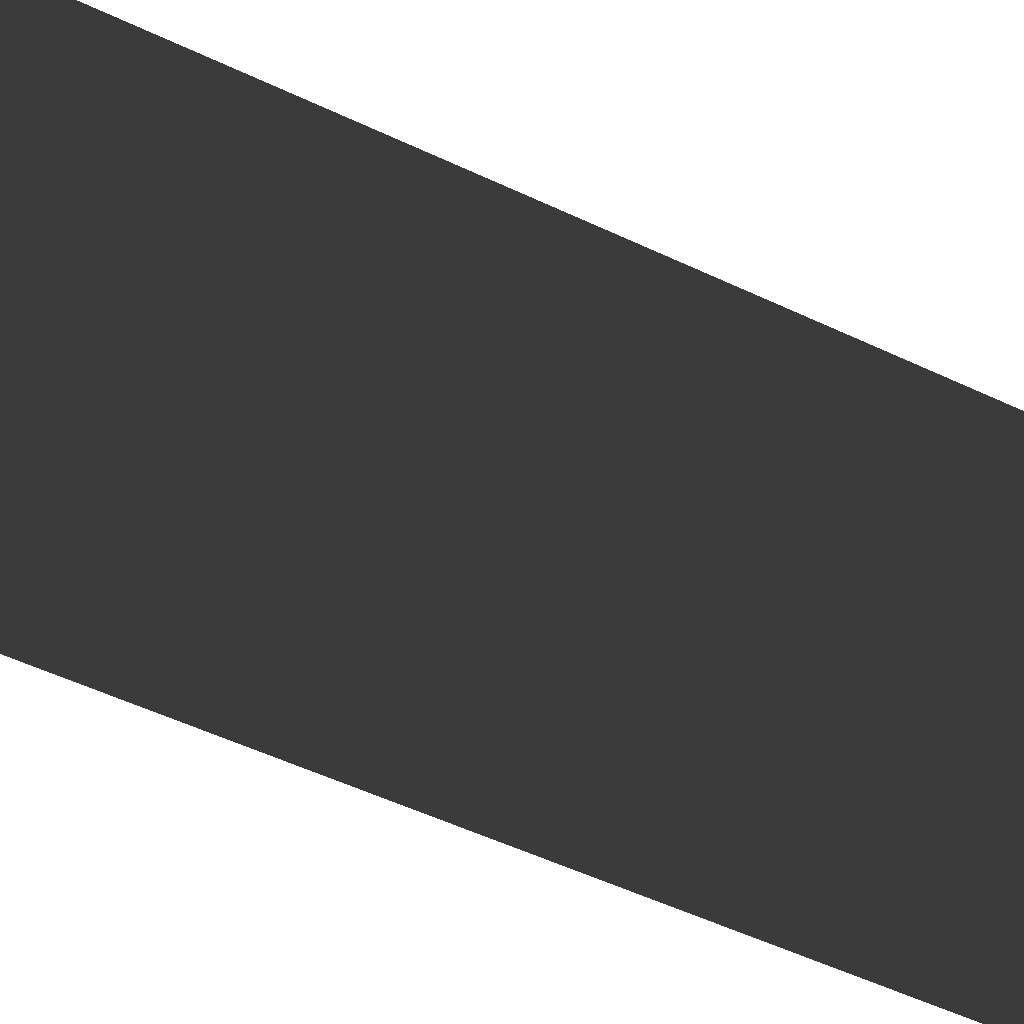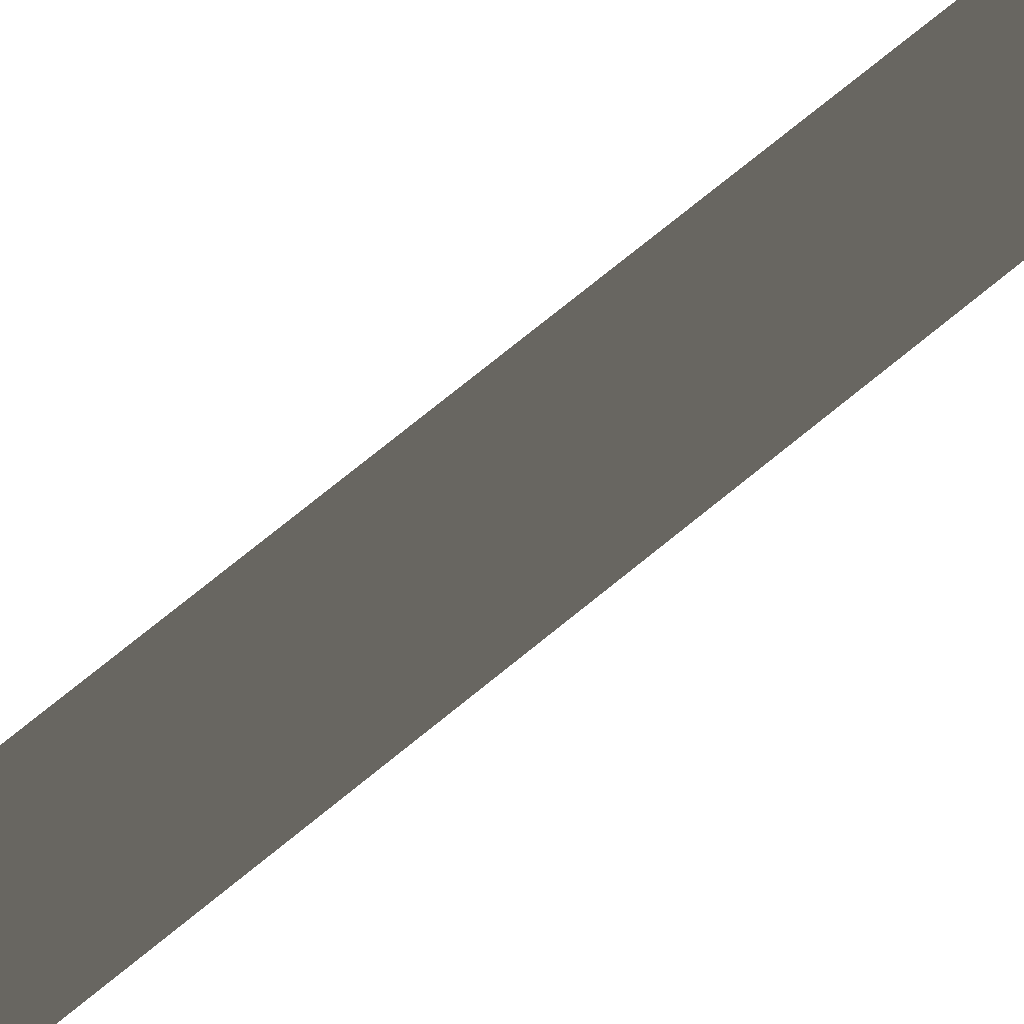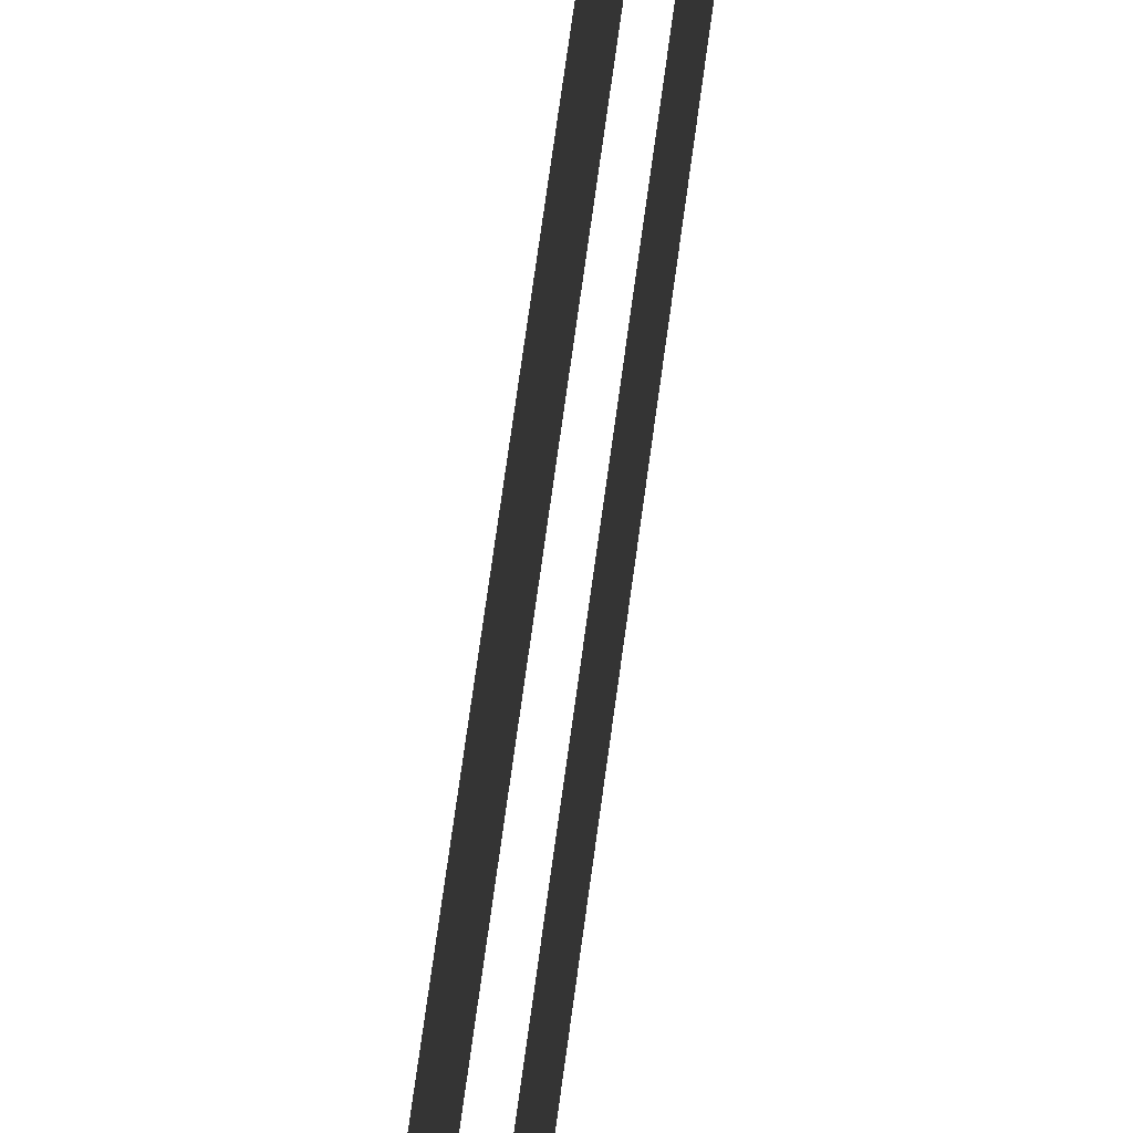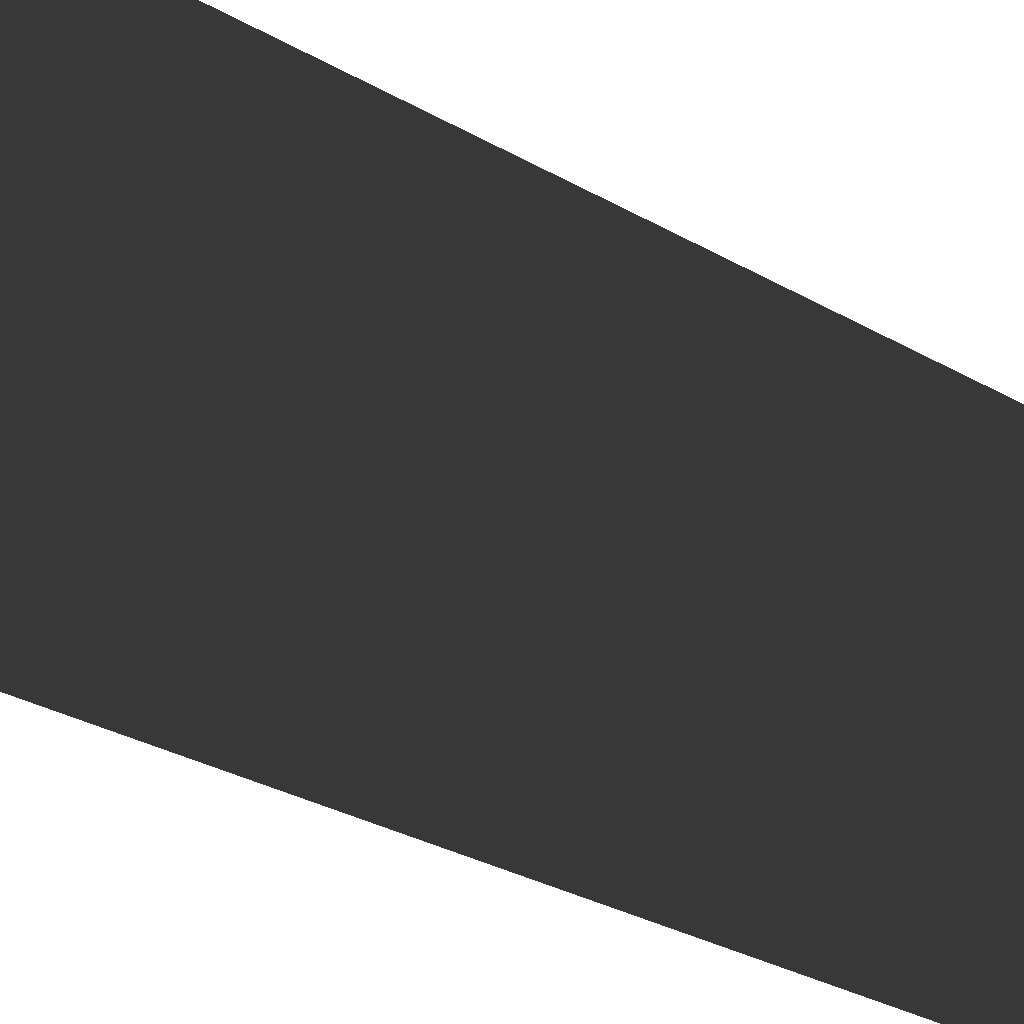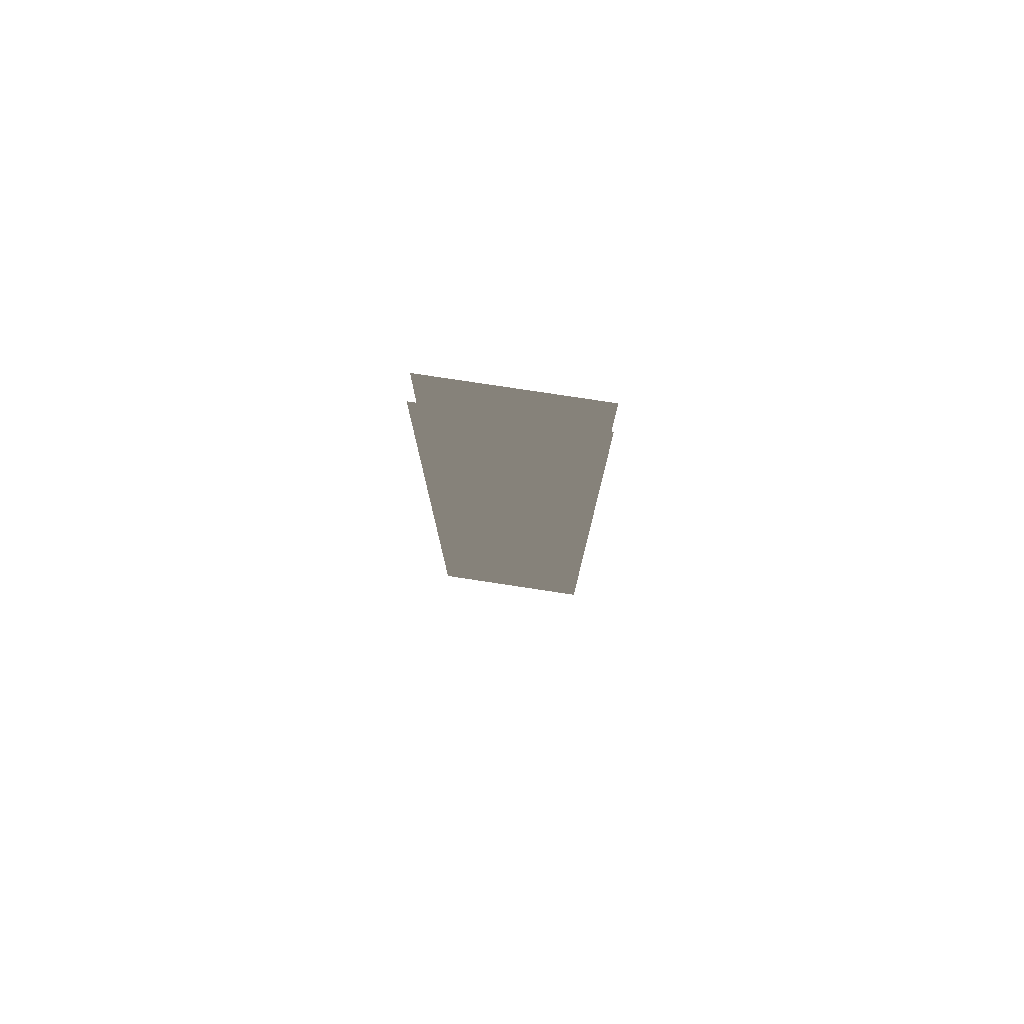
<metadata>
{"format":"obj","ext":"obj","renderer":"f3d","projection":"perspective","resolution":1024,"background":"white","views":[{"elev":-31.4,"azim":52.1,"up":"+Y"},{"elev":72.7,"azim":-129.4,"up":"+Y"},{"elev":66.3,"azim":-172.5,"up":"+Y"},{"elev":-16.2,"azim":-146.5,"up":"+Y"},{"elev":79.0,"azim":-81.4,"up":"+Z"}]}
</metadata>
<code>
v -0.2063 -1.65 -8.928
v -0.2062 -1.65 8.928
v -0.2062 1.65 8.928
v -0.2063 1.65 -8.928
v 0.2062 1.65 -9.124
v 0.2063 1.65 9.124
v 0.2063 -1.65 9.124
v 0.2062 -1.65 -9.124
v -0.2063 -1.65 -8.928
v -0.2063 1.65 -8.928
v 0.2062 1.65 -9.124
v 0.2062 -1.65 -9.124
g group0
g group1
g group2
f 7 8 6
f 1 2 3
f 5 6 8
f 3 4 1

</code>
